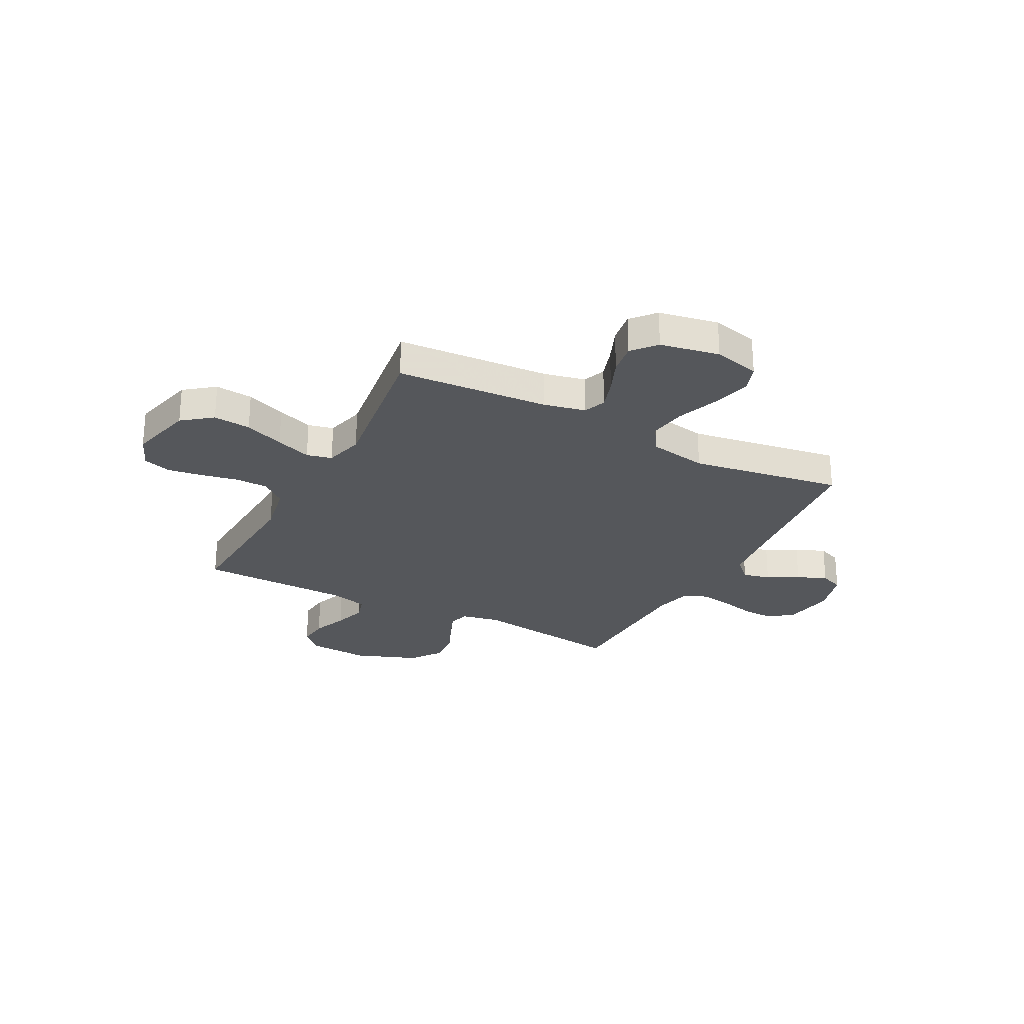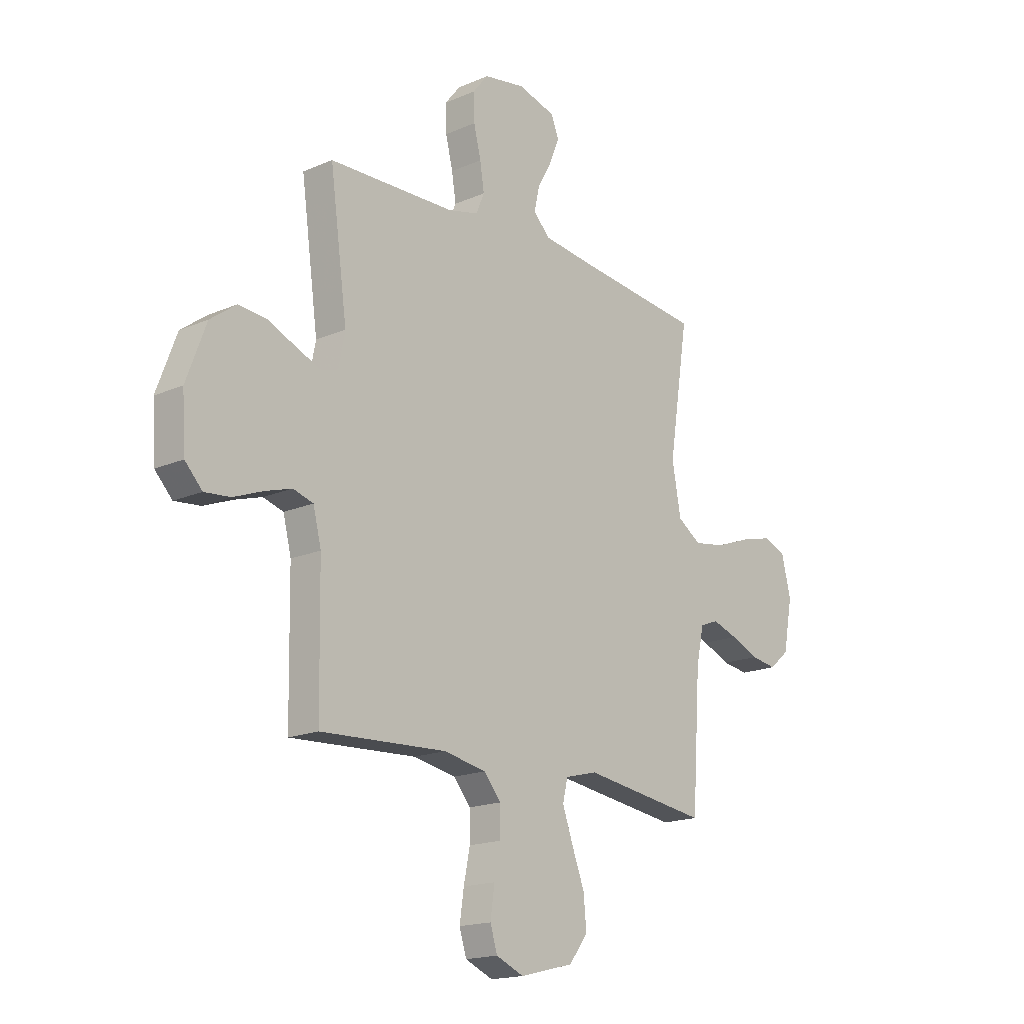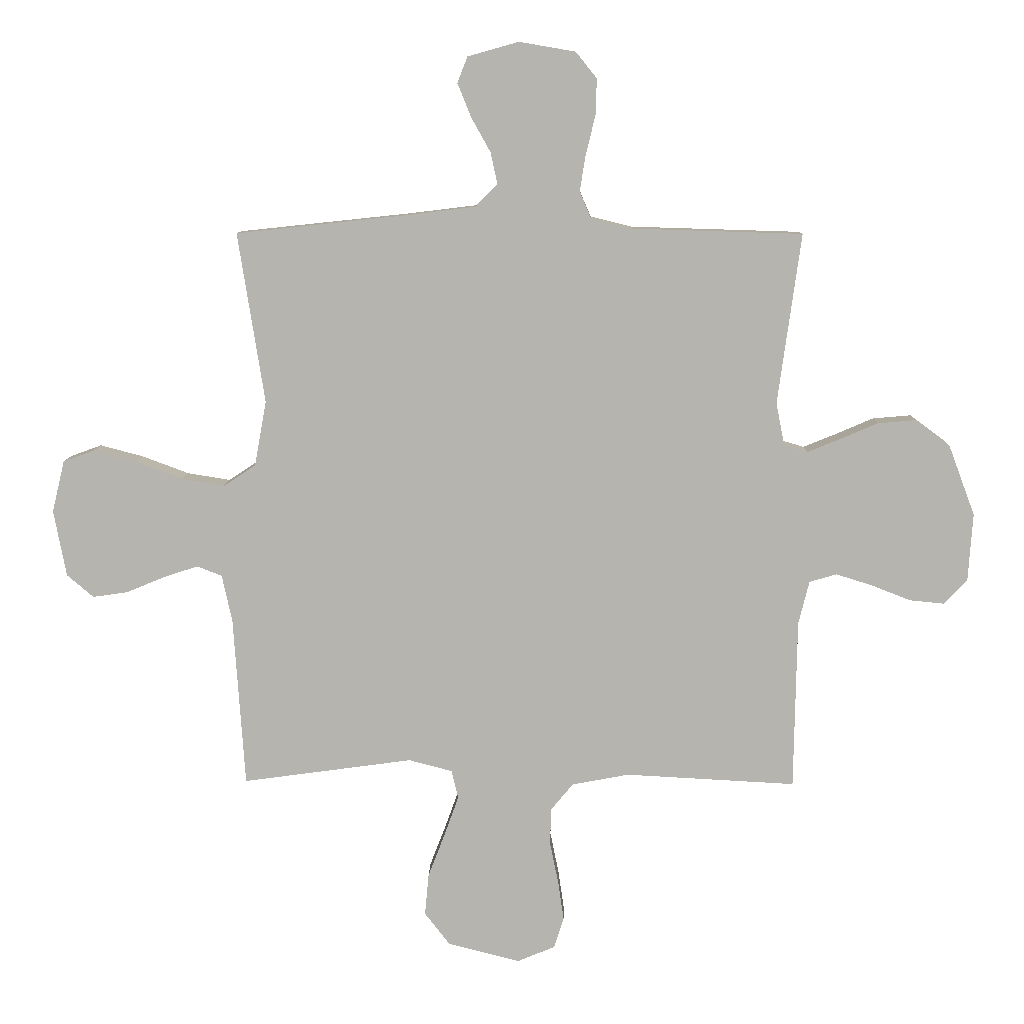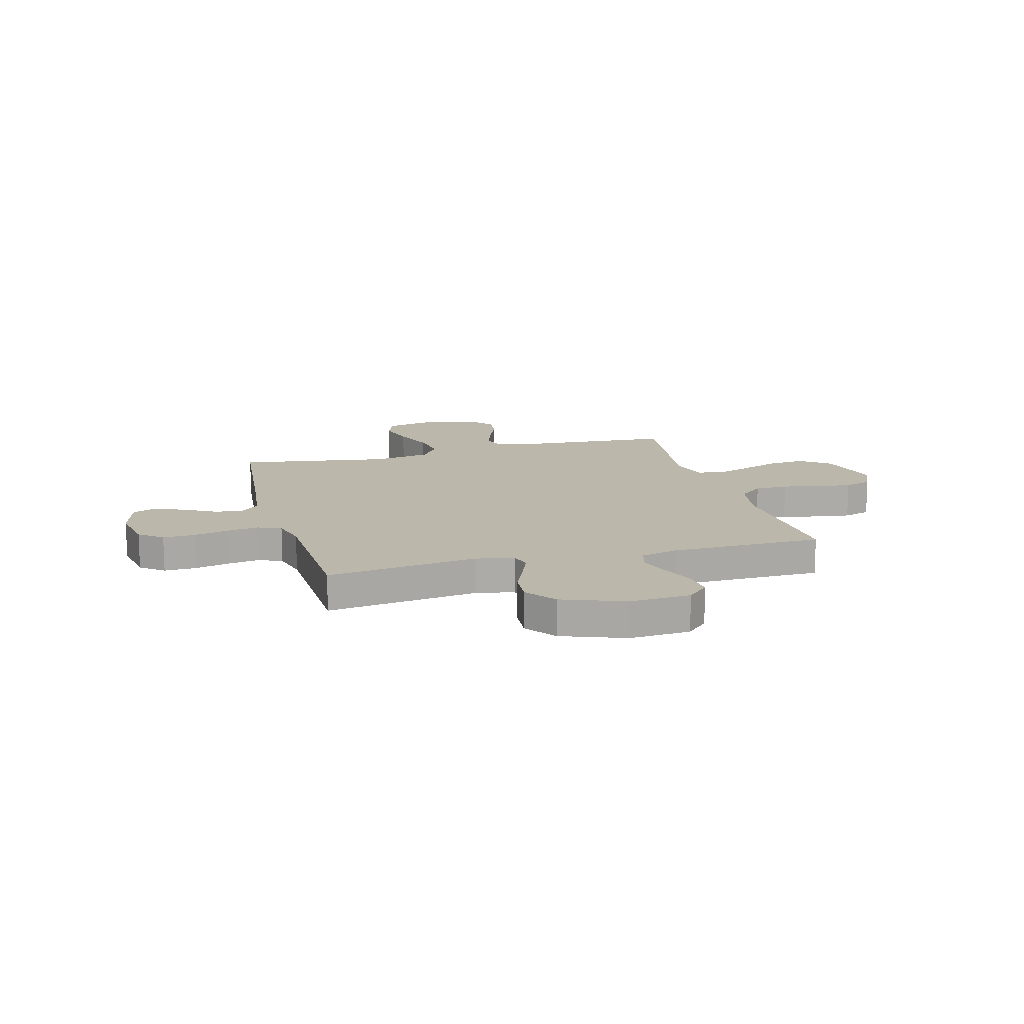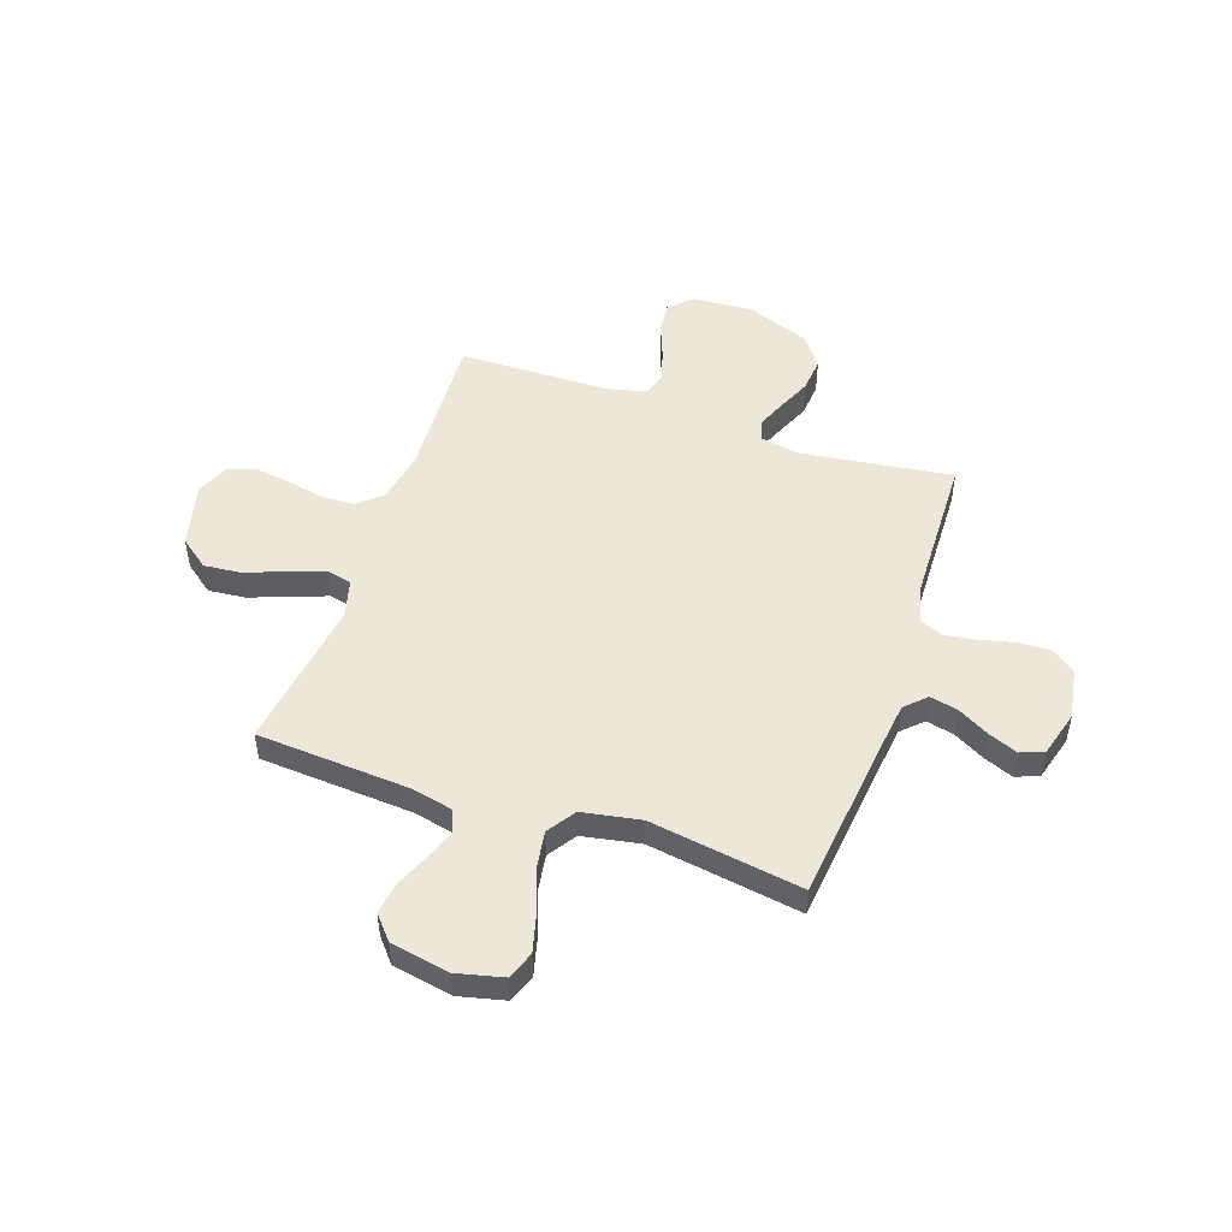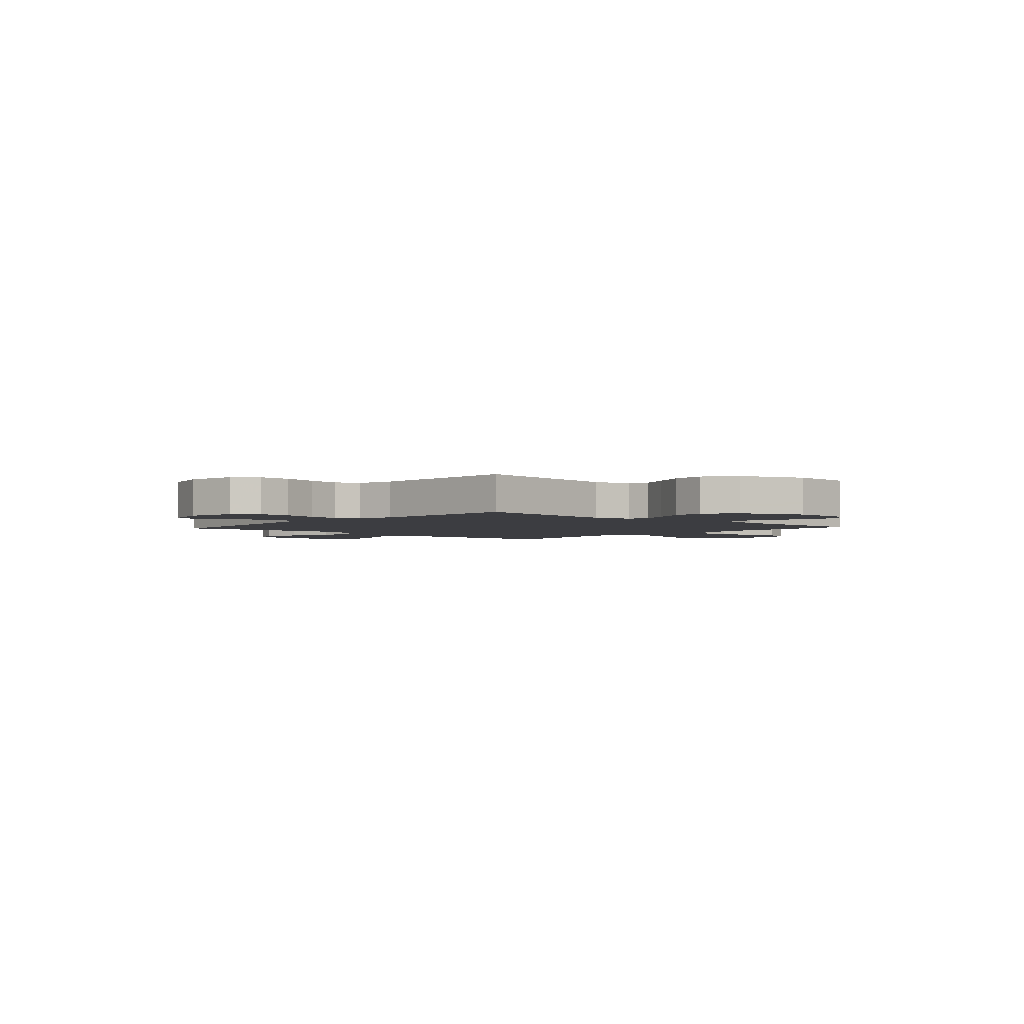
<metadata>
{"format":"obj","ext":"obj","renderer":"f3d","projection":"perspective","resolution":1024,"background":"white","views":[{"elev":-26.5,"azim":-117.7,"up":"+Y"},{"elev":-17.4,"azim":130.8,"up":"+Z"},{"elev":9.3,"azim":1.2,"up":"+Z"},{"elev":14.2,"azim":74.7,"up":"+Y"},{"elev":49.6,"azim":-71.0,"up":"+Y"},{"elev":-2.8,"azim":47.9,"up":"+Y"}]}
</metadata>
<code>
v 0.5 0.07 0.5
v 0.459 0.07 0.2
v 0.474 0.07 0.124
v 0.515 0.07 0.112
v 0.572 0.07 0.135
v 0.639 0.07 0.164
v 0.707 0.07 0.17
v 0.768 0.07 0.125
v 0.815 0.07 0
v 0.807 0.07 -0.12
v 0.766 0.07 -0.163
v 0.705 0.07 -0.157
v 0.636 0.07 -0.13
v 0.572 0.07 -0.11
v 0.524 0.07 -0.124
v 0.505 0.07 -0.2
v 0.5 0.07 -0.5
v 0.2 0.07 -0.484
v 0.099 0.07 -0.503
v 0.059 0.07 -0.551
v 0.058 0.07 -0.617
v 0.073 0.07 -0.69
v 0.083 0.07 -0.759
v 0.066 0.07 -0.813
v 0 0.07 -0.841
v -0.128 0.07 -0.809
v -0.173 0.07 -0.751
v -0.166 0.07 -0.677
v -0.136 0.07 -0.599
v -0.111 0.07 -0.529
v -0.123 0.07 -0.479
v -0.2 0.07 -0.459
v -0.5 0.07 -0.5
v -0.52 0.07 -0.2
v -0.538 0.07 -0.117
v -0.582 0.07 -0.1
v -0.643 0.07 -0.12
v -0.71 0.07 -0.148
v -0.772 0.07 -0.157
v -0.819 0.07 -0.117
v -0.841 0.07 0
v -0.819 0.07 0.091
v -0.764 0.07 0.111
v -0.688 0.07 0.091
v -0.605 0.07 0.06
v -0.53 0.07 0.048
v -0.474 0.07 0.085
v -0.453 0.07 0.2
v -0.5 0.07 0.5
v -0.2 0.07 0.532
v -0.077 0.07 0.547
v -0.038 0.07 0.587
v -0.05 0.07 0.642
v -0.084 0.07 0.703
v -0.108 0.07 0.762
v -0.09 0.07 0.808
v 0 0.07 0.833
v 0.099 0.07 0.816
v 0.136 0.07 0.77
v 0.134 0.07 0.706
v 0.117 0.07 0.637
v 0.107 0.07 0.574
v 0.127 0.07 0.527
v 0.2 0.07 0.509
v 0.5 0 0.5
v 0.459 0 0.2
v 0.474 0 0.124
v 0.515 0 0.112
v 0.572 0 0.135
v 0.639 0 0.164
v 0.707 0 0.17
v 0.768 0 0.125
v 0.815 0 0
v 0.807 0 -0.12
v 0.766 0 -0.163
v 0.705 0 -0.157
v 0.636 0 -0.13
v 0.572 0 -0.11
v 0.524 0 -0.124
v 0.505 0 -0.2
v 0.5 0 -0.5
v 0.2 0 -0.484
v 0.099 0 -0.503
v 0.059 0 -0.551
v 0.058 0 -0.617
v 0.073 0 -0.69
v 0.083 0 -0.759
v 0.066 0 -0.813
v 0 0 -0.841
v -0.128 0 -0.809
v -0.173 0 -0.751
v -0.166 0 -0.677
v -0.136 0 -0.599
v -0.111 0 -0.529
v -0.123 0 -0.479
v -0.2 0 -0.459
v -0.5 0 -0.5
v -0.52 0 -0.2
v -0.538 0 -0.117
v -0.582 0 -0.1
v -0.643 0 -0.12
v -0.71 0 -0.148
v -0.772 0 -0.157
v -0.819 0 -0.117
v -0.841 0 0
v -0.819 0 0.091
v -0.764 0 0.111
v -0.688 0 0.091
v -0.605 0 0.06
v -0.53 0 0.048
v -0.474 0 0.085
v -0.453 0 0.2
v -0.5 0 0.5
v -0.2 0 0.532
v -0.077 0 0.547
v -0.038 0 0.587
v -0.05 0 0.642
v -0.084 0 0.703
v -0.108 0 0.762
v -0.09 0 0.808
v 0 0 0.833
v 0.099 0 0.816
v 0.136 0 0.77
v 0.134 0 0.706
v 0.117 0 0.637
v 0.107 0 0.574
v 0.127 0 0.527
v 0.2 0 0.509
f 58 59 60 61
f 58 61 62
f 57 58 62
f 56 57 62
f 53 54 55 56
f 53 56 62 63
f 48 49 50
f 47 48 50 51
f 42 43 44 45
f 42 45 46
f 41 42 46
f 40 41 46
f 37 38 39 40
f 36 37 40 46
f 35 36 46 47
f 32 33 34
f 31 32 34 35
f 26 27 28 29
f 26 29 30
f 25 26 30
f 24 25 30 31
f 21 22 23 24
f 16 17 18
f 15 16 18 19
f 10 11 12 13
f 10 13 14
f 9 10 14
f 8 9 14 15
f 5 6 7 8
f 4 5 8 15
f 64 1 2
f 63 64 2 3
f 52 53 63 3
f 31 35 47 51
f 21 24 31 51
f 20 21 51 52
f 19 20 52 3
f 3 4 15 19
f 125 124 123 122
f 126 125 122
f 126 122 121
f 126 121 120
f 120 119 118 117
f 127 126 120 117
f 114 113 112
f 115 114 112 111
f 109 108 107 106
f 110 109 106
f 110 106 105
f 110 105 104
f 104 103 102 101
f 110 104 101 100
f 111 110 100 99
f 98 97 96
f 99 98 96 95
f 93 92 91 90
f 94 93 90
f 94 90 89
f 95 94 89 88
f 88 87 86 85
f 82 81 80
f 83 82 80 79
f 77 76 75 74
f 78 77 74
f 78 74 73
f 79 78 73 72
f 72 71 70 69
f 79 72 69 68
f 66 65 128
f 67 66 128 127
f 67 127 117 116
f 115 111 99 95
f 115 95 88 85
f 116 115 85 84
f 67 116 84 83
f 83 79 68 67
f 1 65 66 2
f 2 66 67 3
f 3 67 68 4
f 4 68 69 5
f 5 69 70 6
f 6 70 71 7
f 7 71 72 8
f 8 72 73 9
f 9 73 74 10
f 10 74 75 11
f 11 75 76 12
f 12 76 77 13
f 13 77 78 14
f 14 78 79 15
f 15 79 80 16
f 16 80 81 17
f 17 81 82 18
f 18 82 83 19
f 19 83 84 20
f 20 84 85 21
f 21 85 86 22
f 22 86 87 23
f 23 87 88 24
f 24 88 89 25
f 25 89 90 26
f 26 90 91 27
f 27 91 92 28
f 28 92 93 29
f 29 93 94 30
f 30 94 95 31
f 31 95 96 32
f 32 96 97 33
f 33 97 98 34
f 34 98 99 35
f 35 99 100 36
f 36 100 101 37
f 37 101 102 38
f 38 102 103 39
f 39 103 104 40
f 40 104 105 41
f 41 105 106 42
f 42 106 107 43
f 43 107 108 44
f 44 108 109 45
f 45 109 110 46
f 46 110 111 47
f 47 111 112 48
f 48 112 113 49
f 49 113 114 50
f 50 114 115 51
f 51 115 116 52
f 52 116 117 53
f 53 117 118 54
f 54 118 119 55
f 55 119 120 56
f 56 120 121 57
f 57 121 122 58
f 58 122 123 59
f 59 123 124 60
f 60 124 125 61
f 61 125 126 62
f 62 126 127 63
f 63 127 128 64
f 64 128 65 1

</code>
